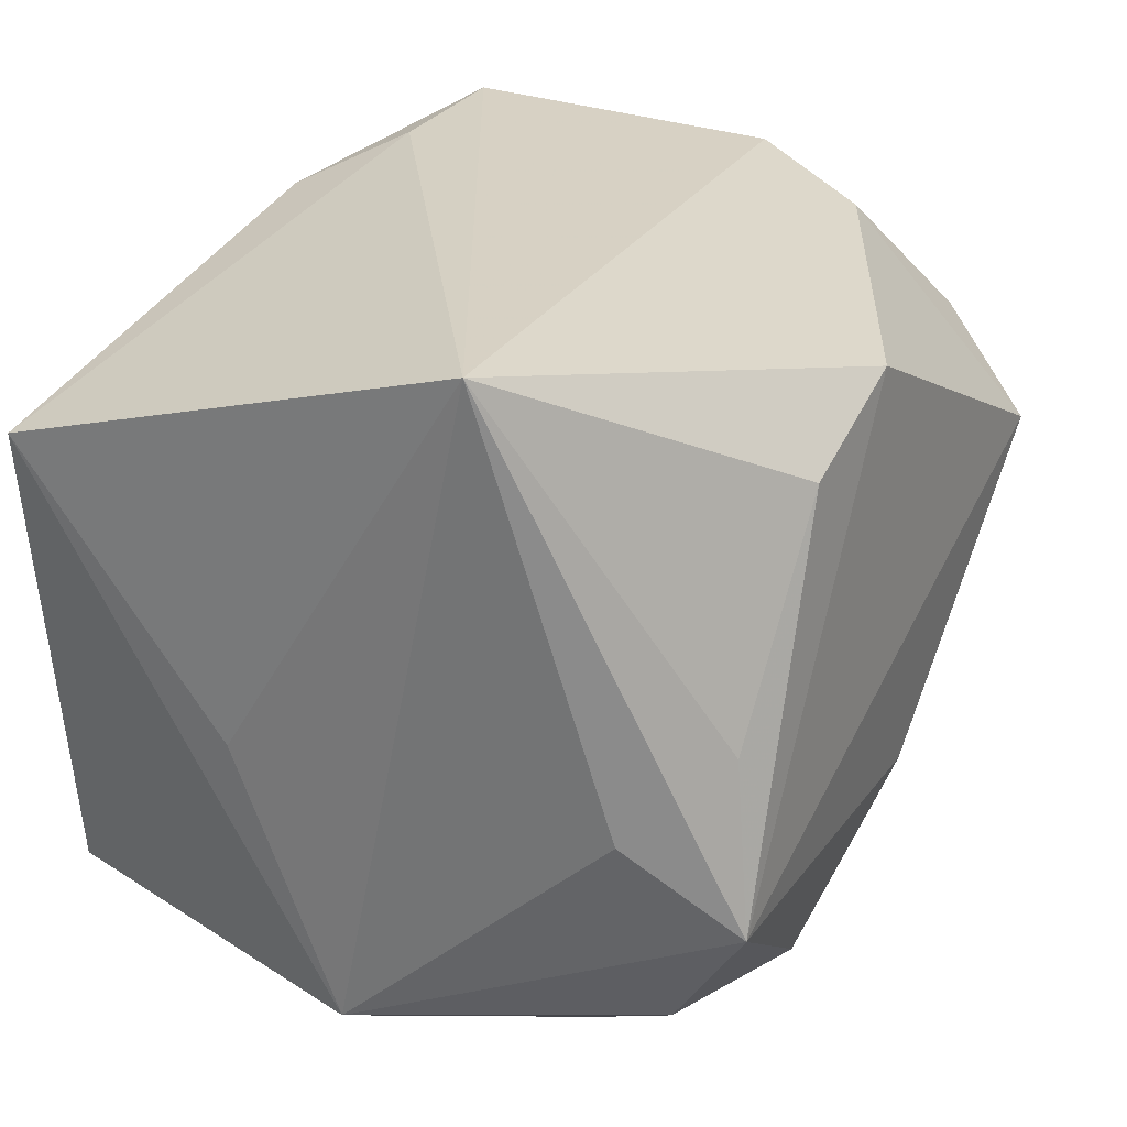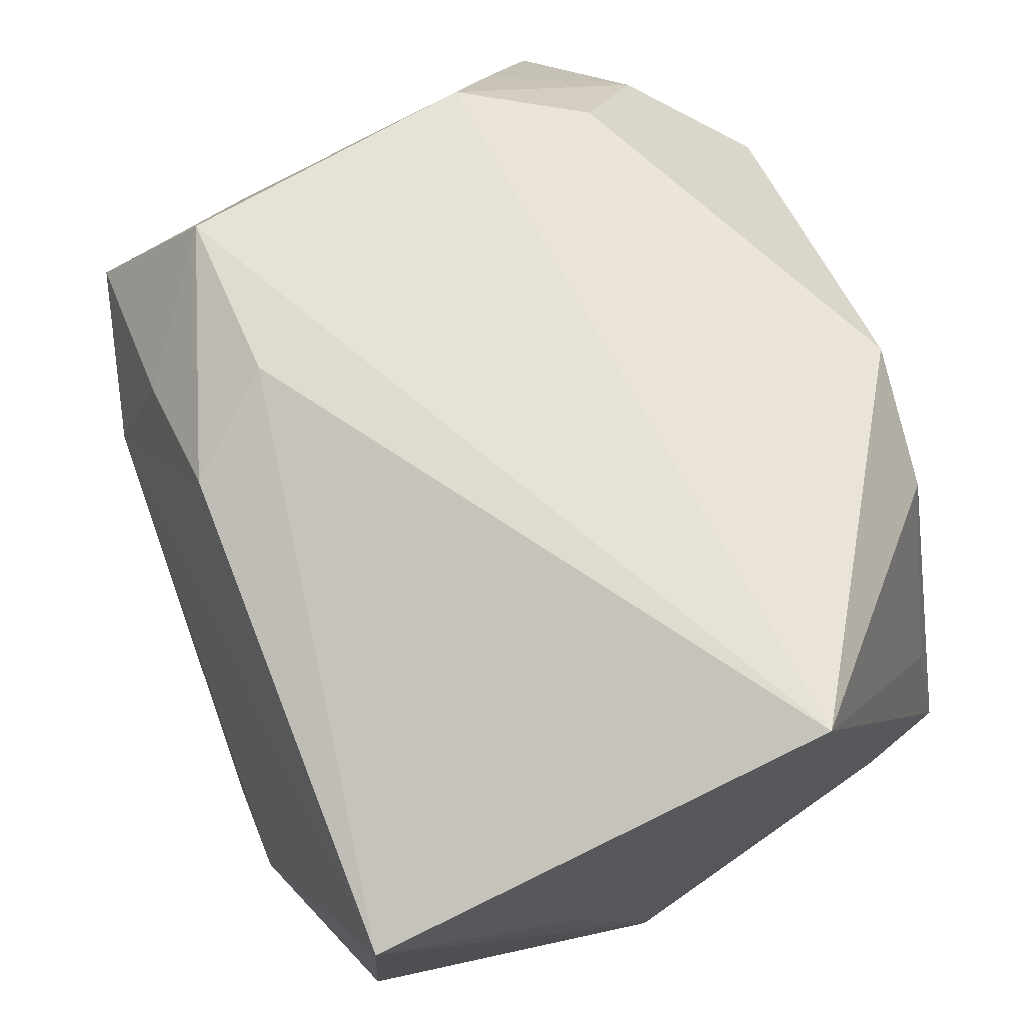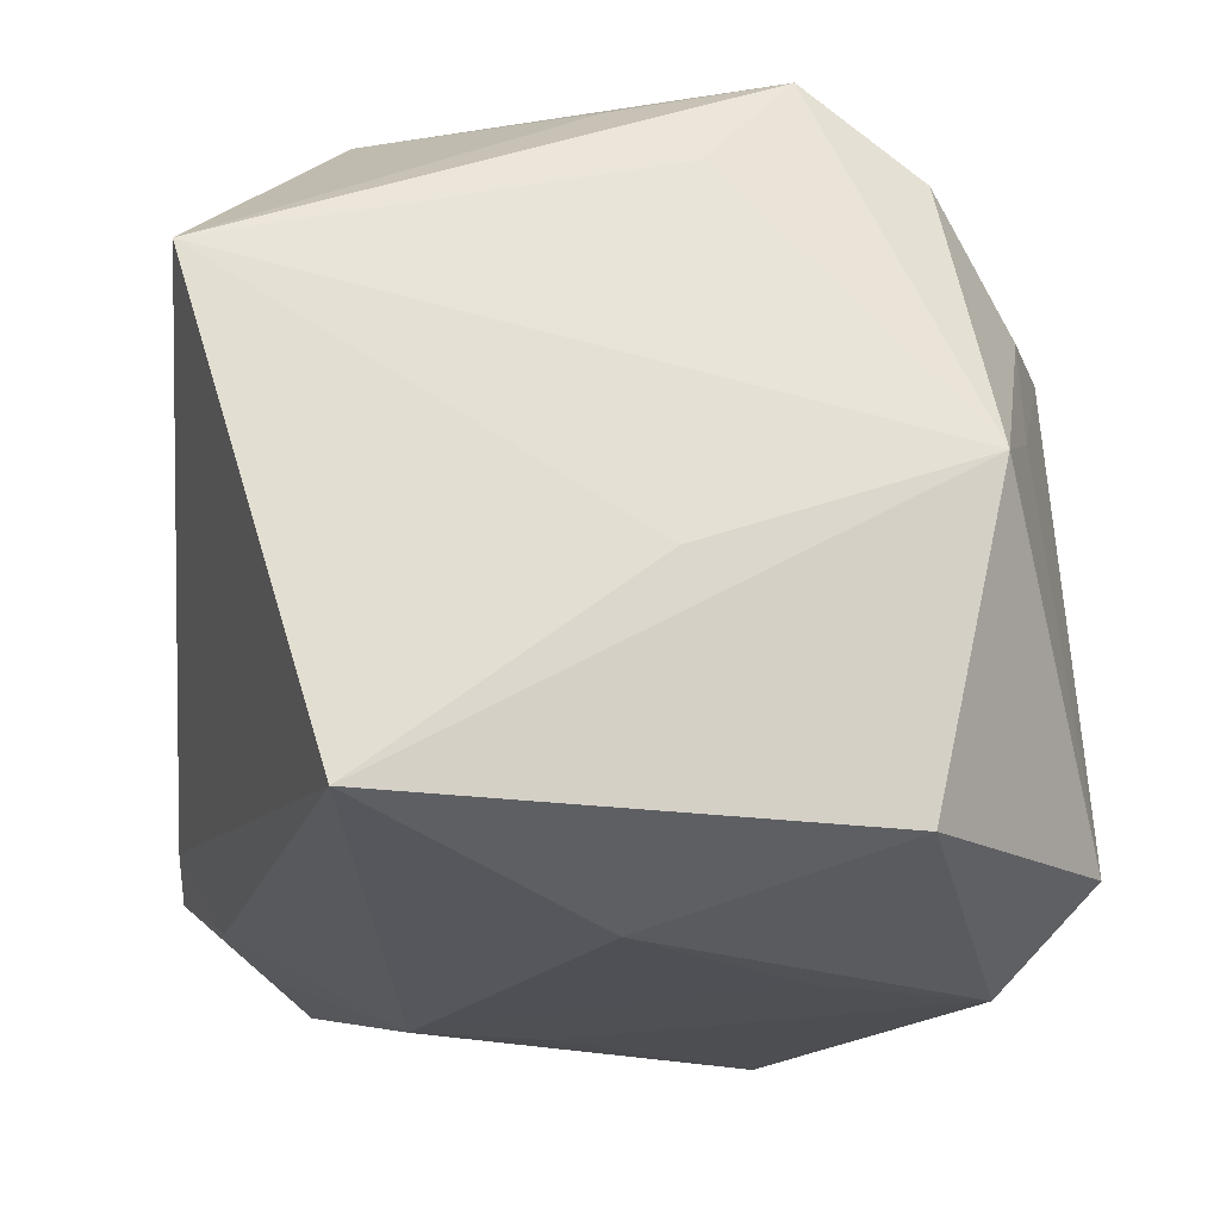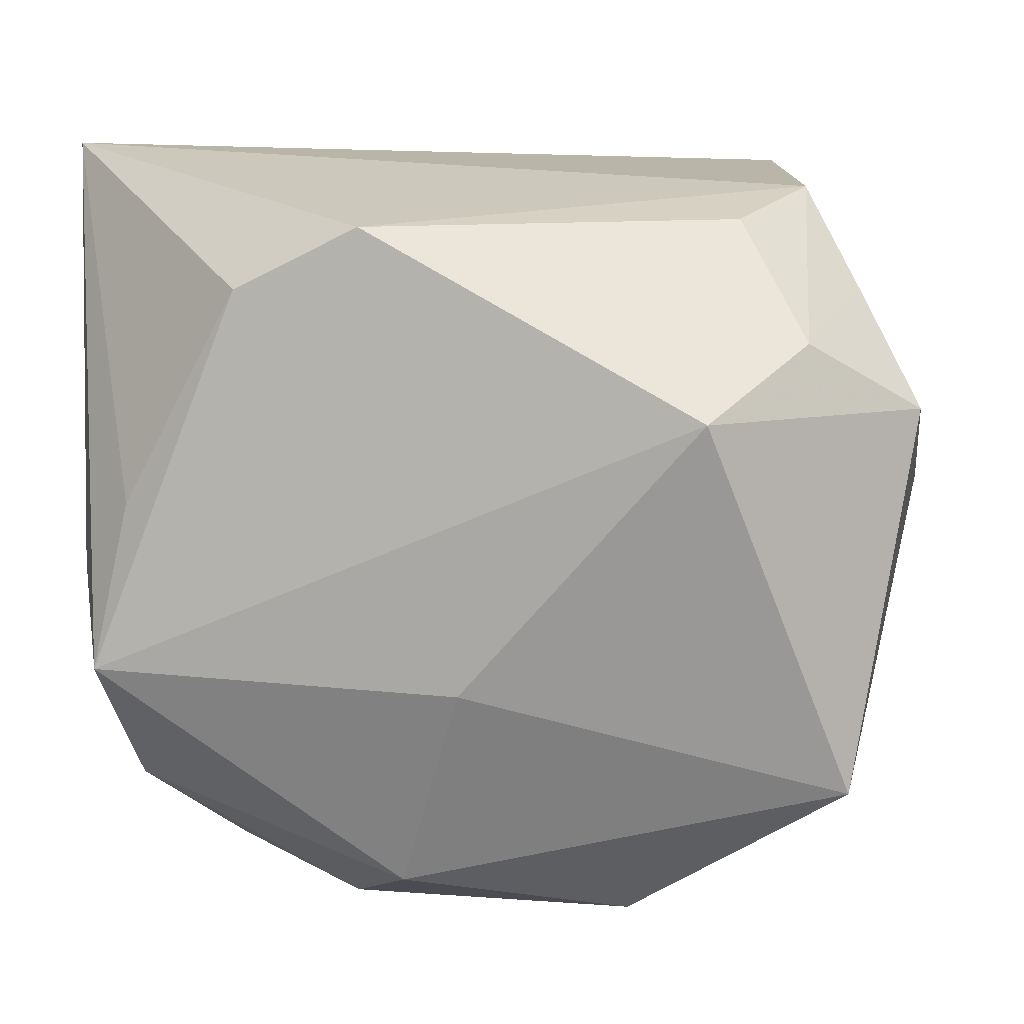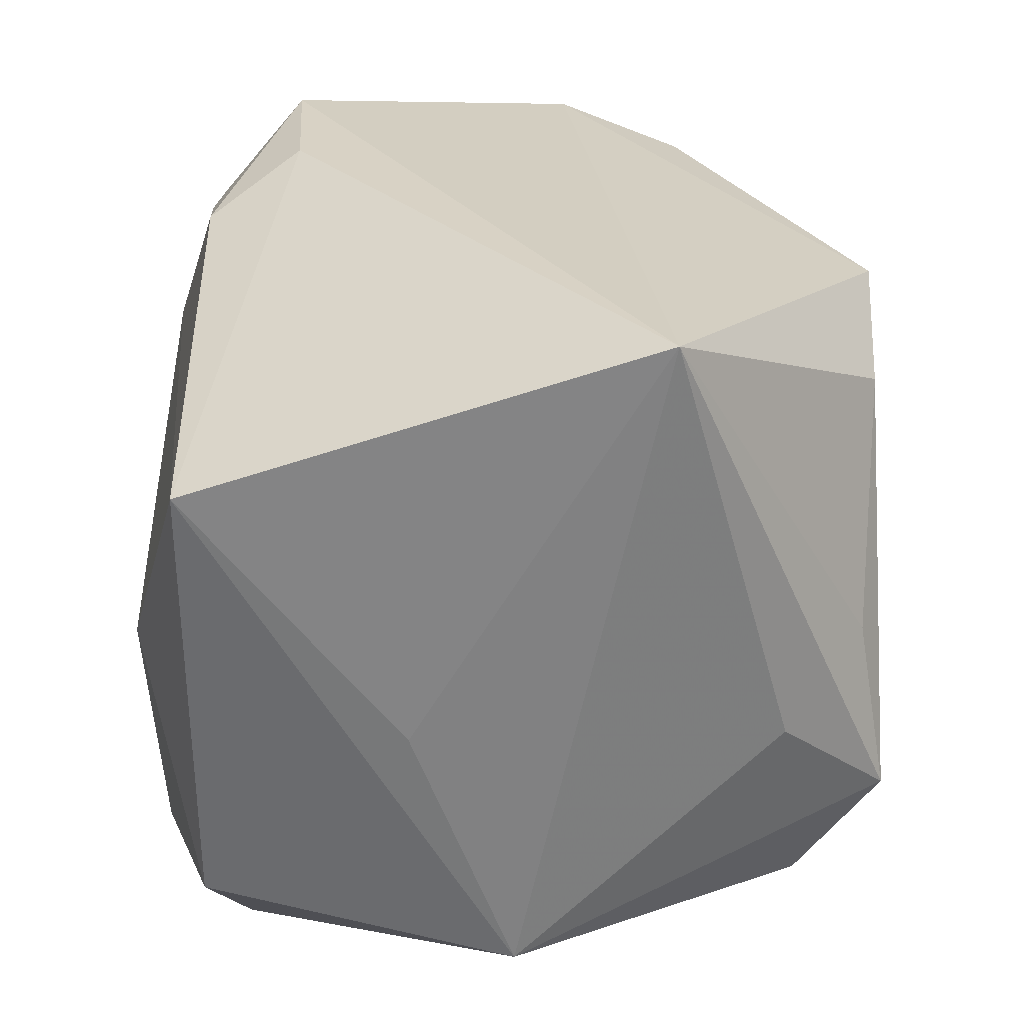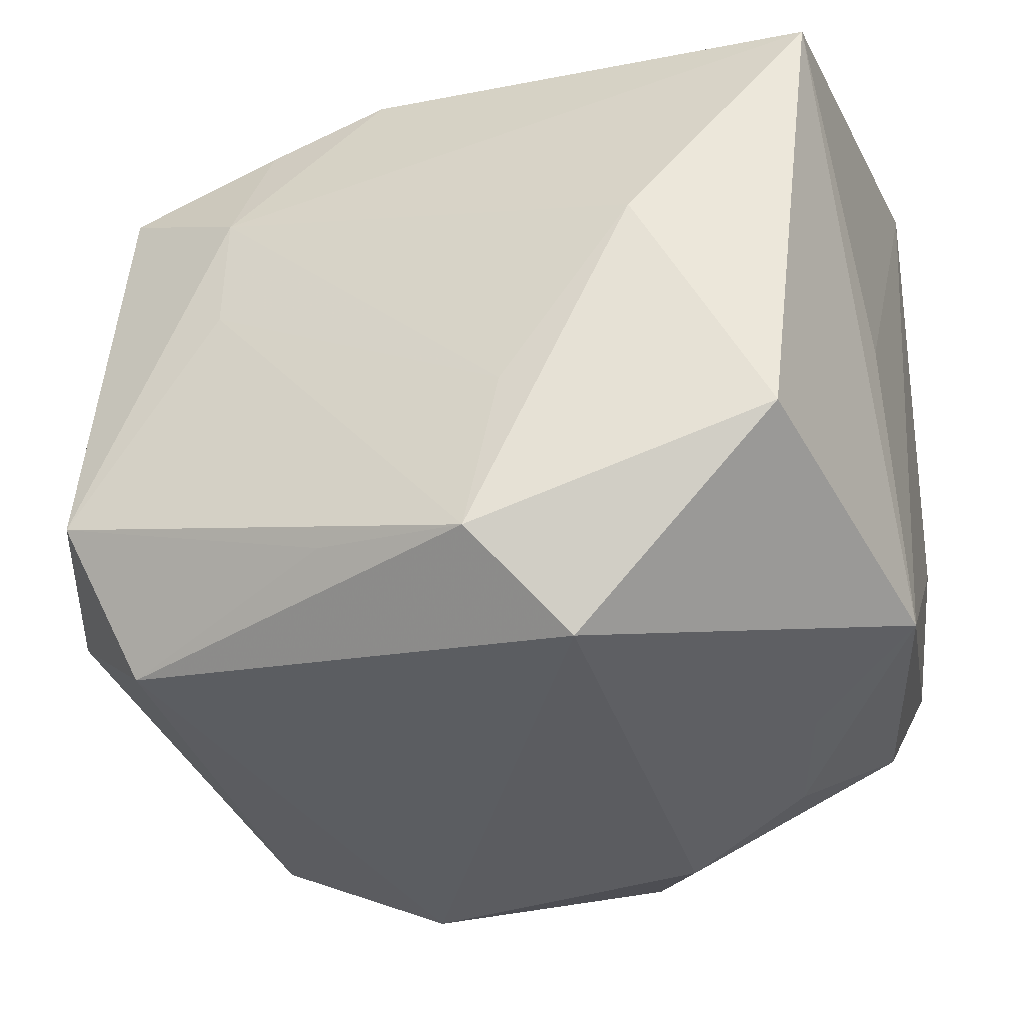
<metadata>
{"format":"obj","ext":"obj","renderer":"f3d","projection":"perspective","resolution":1024,"background":"white","views":[{"elev":27.7,"azim":-64.2,"up":"+Y"},{"elev":70.1,"azim":-113.2,"up":"+Y"},{"elev":-21.7,"azim":-96.8,"up":"+Z"},{"elev":7.8,"azim":8.9,"up":"+Y"},{"elev":28.7,"azim":-92.8,"up":"+Y"},{"elev":-37.6,"azim":-159.2,"up":"+Y"}]}
</metadata>
<code>
v 0.01417 0.01141 -0.02459
v 0.03235 0.001606 -0.01063
v 0.02393 0.02472 0.006189
v -0.003253 -0.02432 0.02105
v -0.02719 -0.00236 0.01824
v 0.03251 0.009418 0.01525
v -0.02558 -0.01529 -0.02212
v 0.005323 -0.02085 -0.02471
v 0.01422 0.002028 -0.02482
v -0.02963 0.01805 -0.02211
v -0.02963 0.02789 0.009742
v -0.02963 -0.0006146 -0.007491
v -0.01077 -0.0288 -0.02012
v -0.005549 -0.02301 -0.02638
v 0.008631 0.02685 -0.01457
v 0.02398 0.01764 -0.02141
v 0.00381 0.0236 -0.02114
v 0.01866 0.009311 0.02825
v -0.02898 -0.01964 -0.0003954
v -0.02036 -0.02306 0.004037
v -0.008004 -0.01149 -0.02634
v -0.02249 -0.0173 0.02018
v 0.01977 0.02248 0.01484
v -0.00509 0.02209 0.02614
v 0.02898 -0.01602 -0.01342
v 0.0281 -0.01708 0.02011
v 0.02029 0.02669 -0.01472
v -0.01736 0.00112 -0.02638
v 0.01254 0.02081 -0.02157
v -0.02226 0.002746 0.02405
v 0.001648 -0.009772 0.02639
v -0.01714 -0.02361 0.01244
v -0.01399 0.01782 0.02533
v -0.008039 -0.02725 0.01418
v 0.02529 -0.01342 -0.0239
v 0.01207 -0.0277 0.01403
v 0.02814 0.01732 0.01061
v 0.0249 0.0142 0.0206
v -0.02427 -0.008727 0.02578
v 0.02563 0.01764 -0.01007
v 0.02182 -0.02328 -0.01819
f 24 39 18
f 24 3 11
f 40 6 2
f 26 6 18
f 2 6 26
f 33 24 11
f 39 24 33
f 23 24 18
f 3 24 23
f 11 10 12
f 28 7 10
f 2 35 16
f 16 40 2
f 37 40 3
f 6 40 37
f 18 39 31
f 31 26 18
f 34 20 13
f 11 39 30
f 30 33 11
f 39 33 30
f 13 7 14
f 7 28 14
f 1 28 10
f 1 16 35
f 11 3 27
f 3 40 27
f 40 16 27
f 6 37 38
f 18 6 38
f 38 23 18
f 3 23 38
f 38 37 3
f 19 7 13
f 13 20 19
f 10 7 19
f 19 12 10
f 11 12 19
f 26 31 4
f 4 31 39
f 13 14 41
f 17 1 10
f 35 14 9
f 9 1 35
f 21 14 28
f 28 1 21
f 21 9 14
f 1 9 21
f 39 19 22
f 22 4 39
f 34 4 22
f 20 34 32
f 32 19 20
f 34 22 32
f 32 22 19
f 5 39 11
f 11 19 5
f 5 19 39
f 26 41 25
f 2 26 25
f 25 41 35
f 25 35 2
f 8 14 35
f 35 41 8
f 8 41 14
f 16 1 29
f 1 17 29
f 29 27 16
f 29 17 27
f 11 27 15
f 27 17 15
f 15 10 11
f 15 17 10
f 36 4 34
f 26 4 36
f 36 34 13
f 36 41 26
f 13 41 36

</code>
